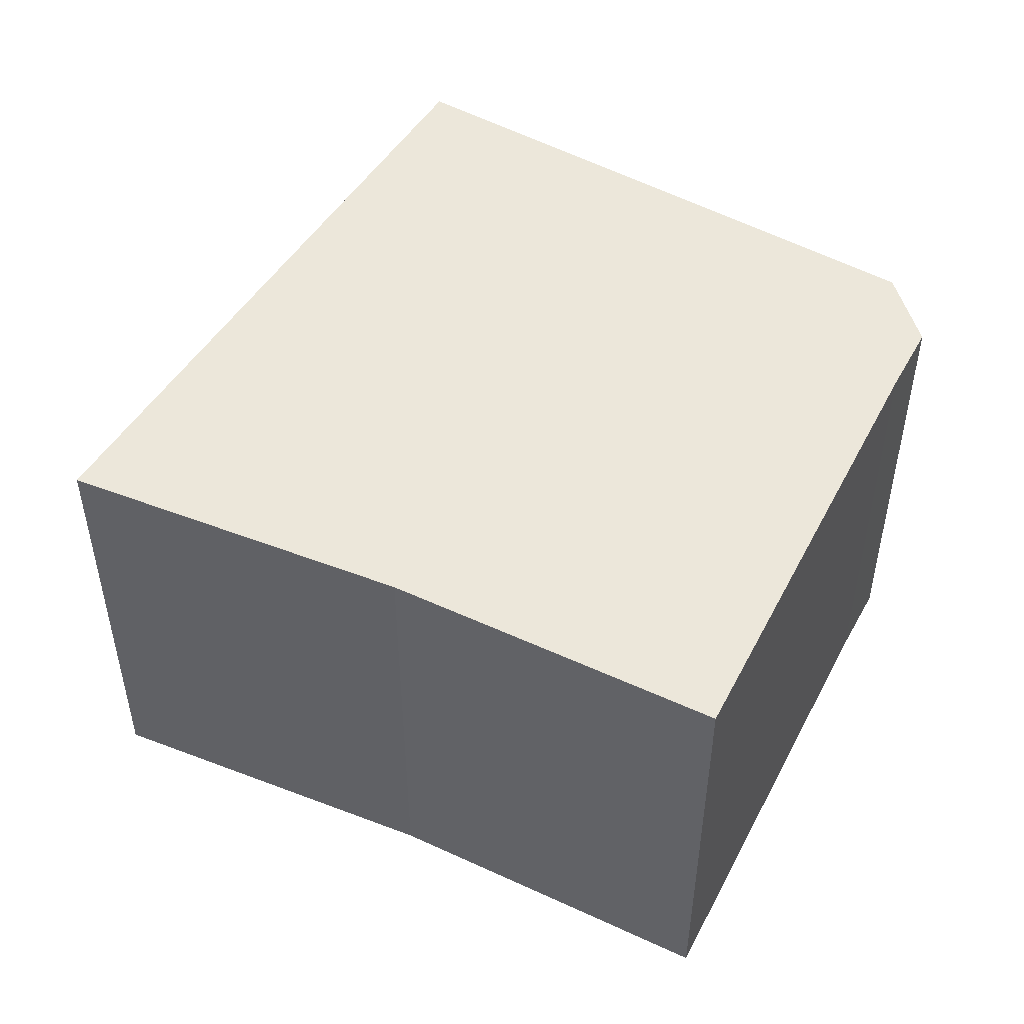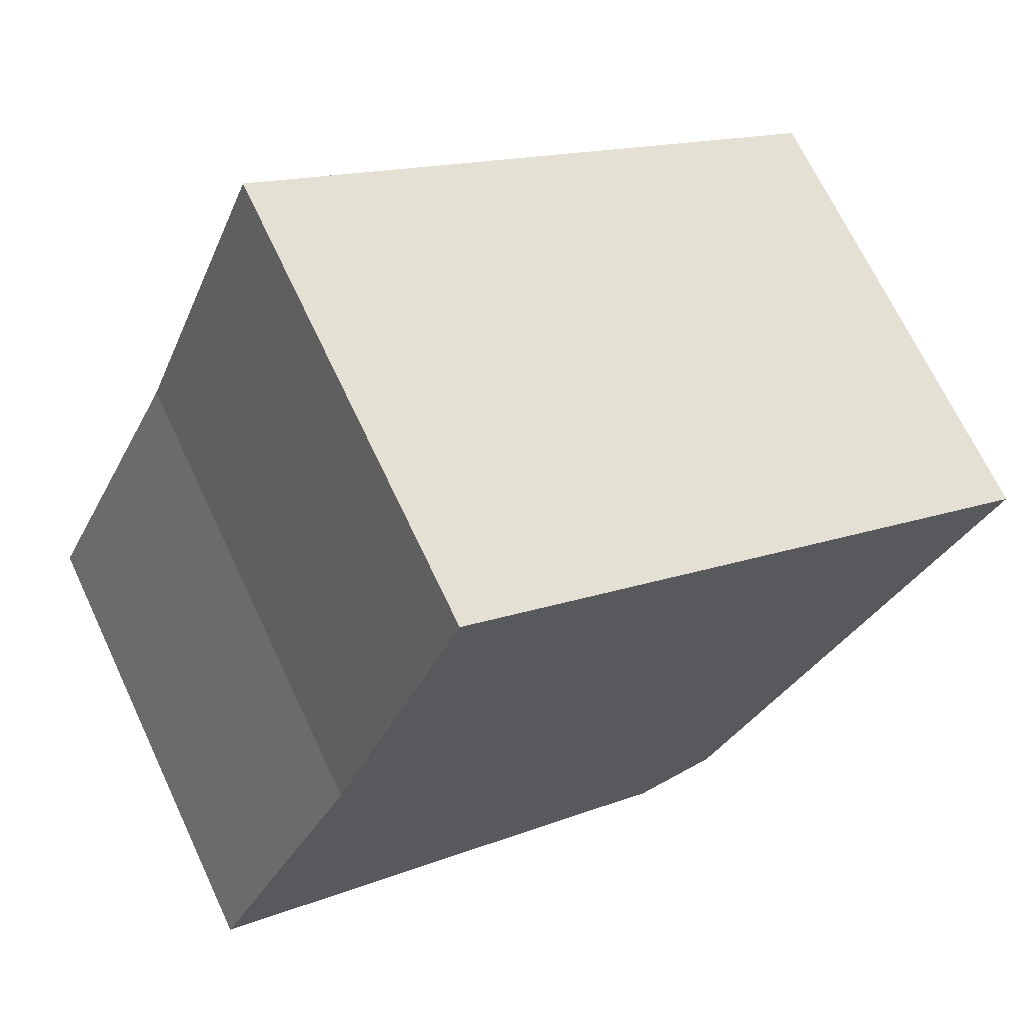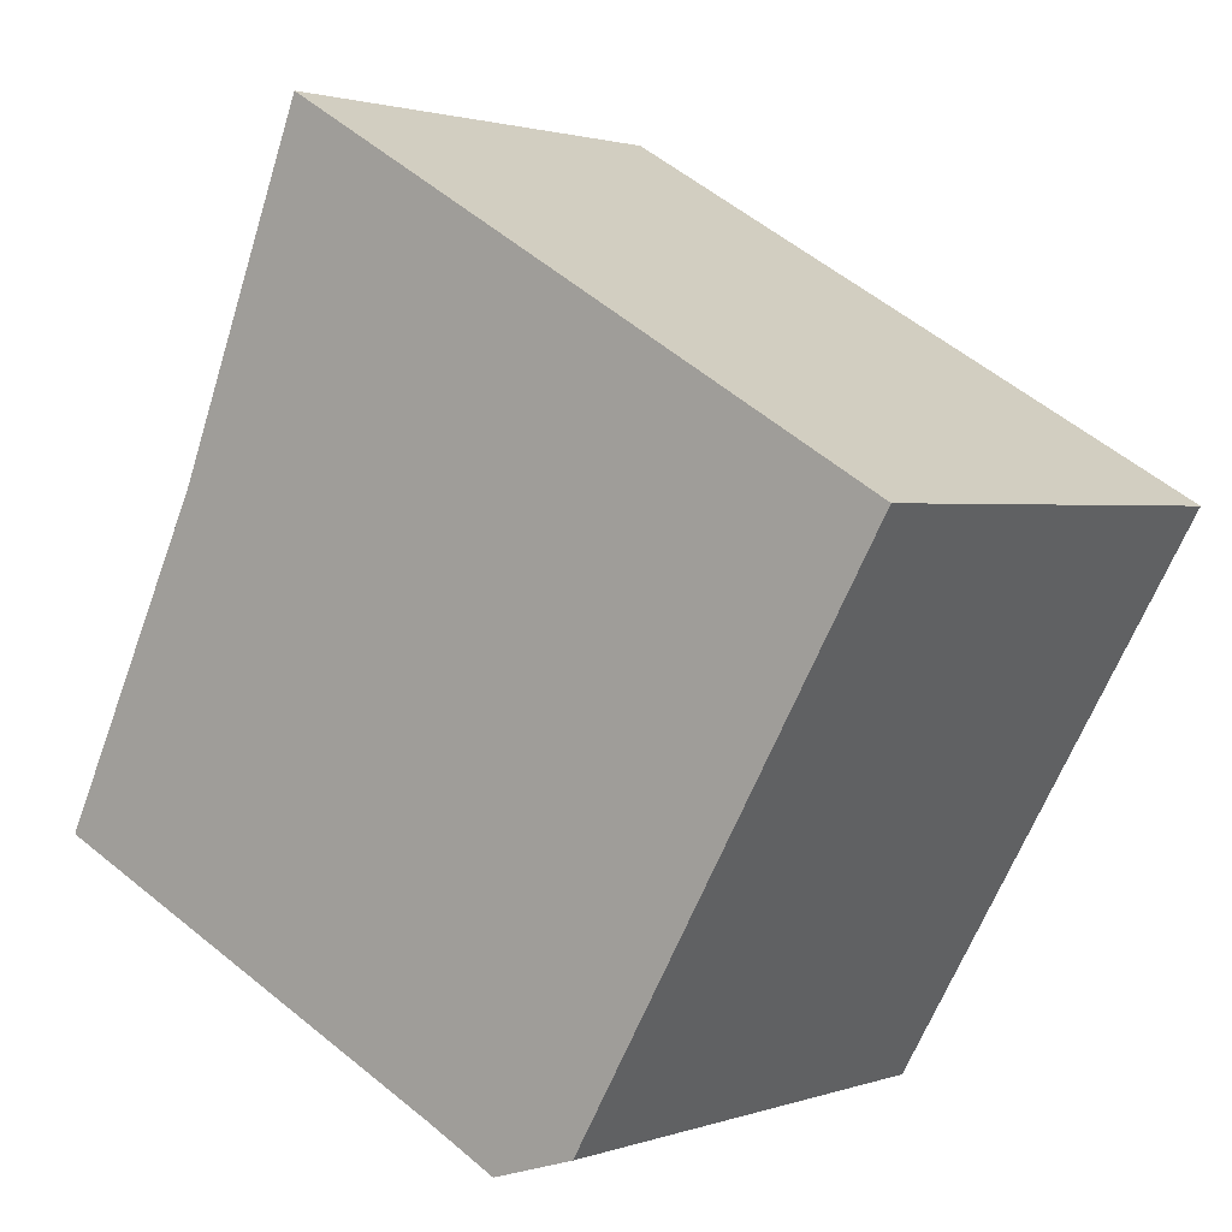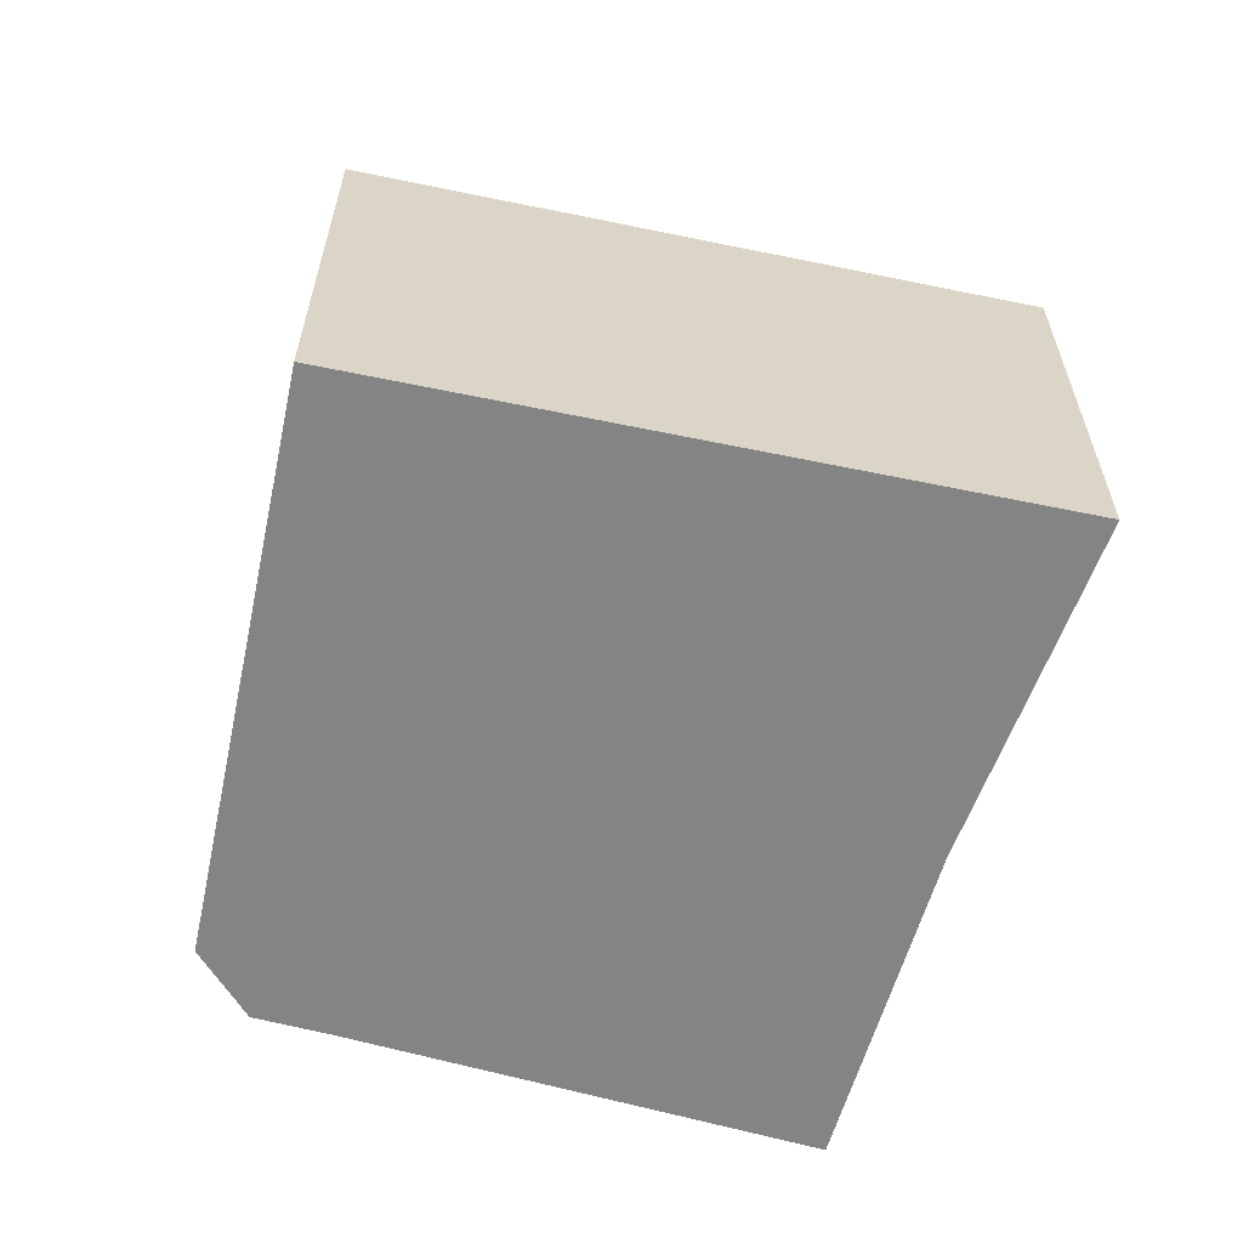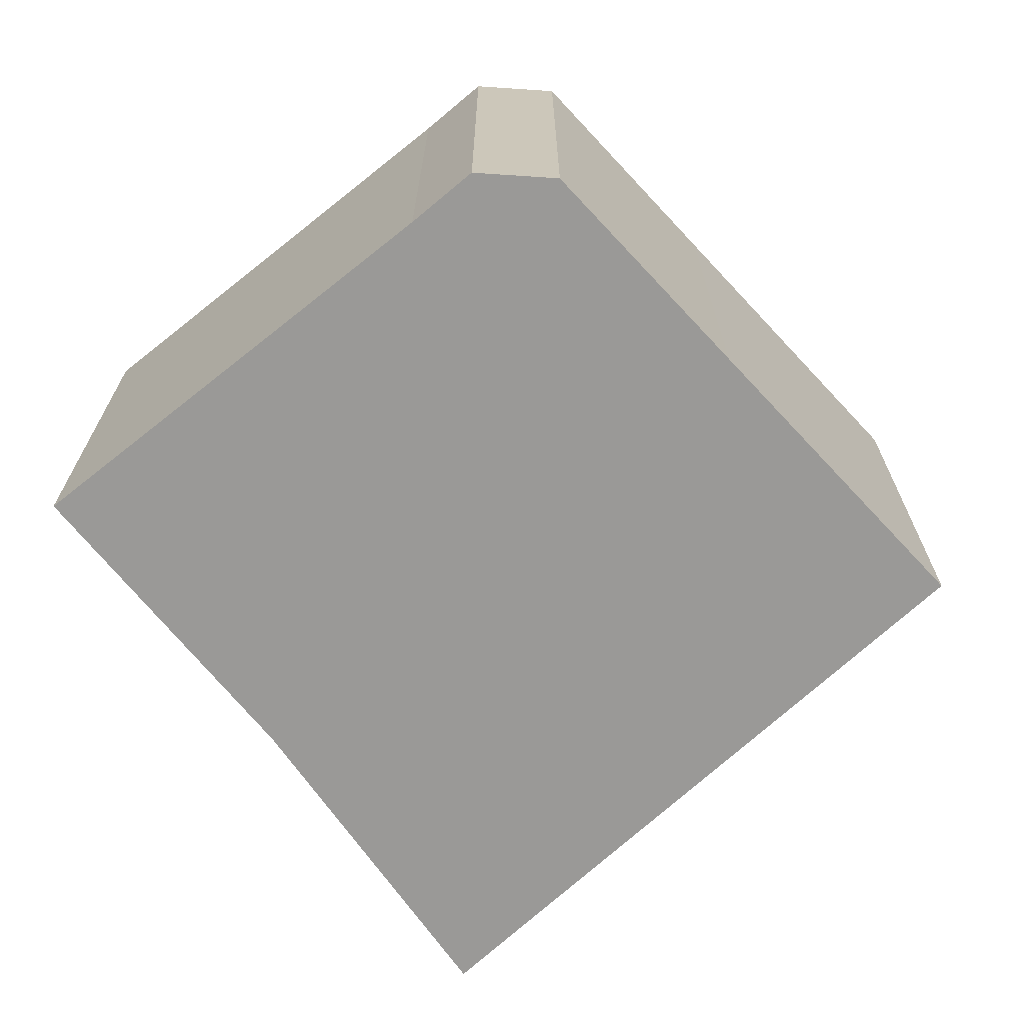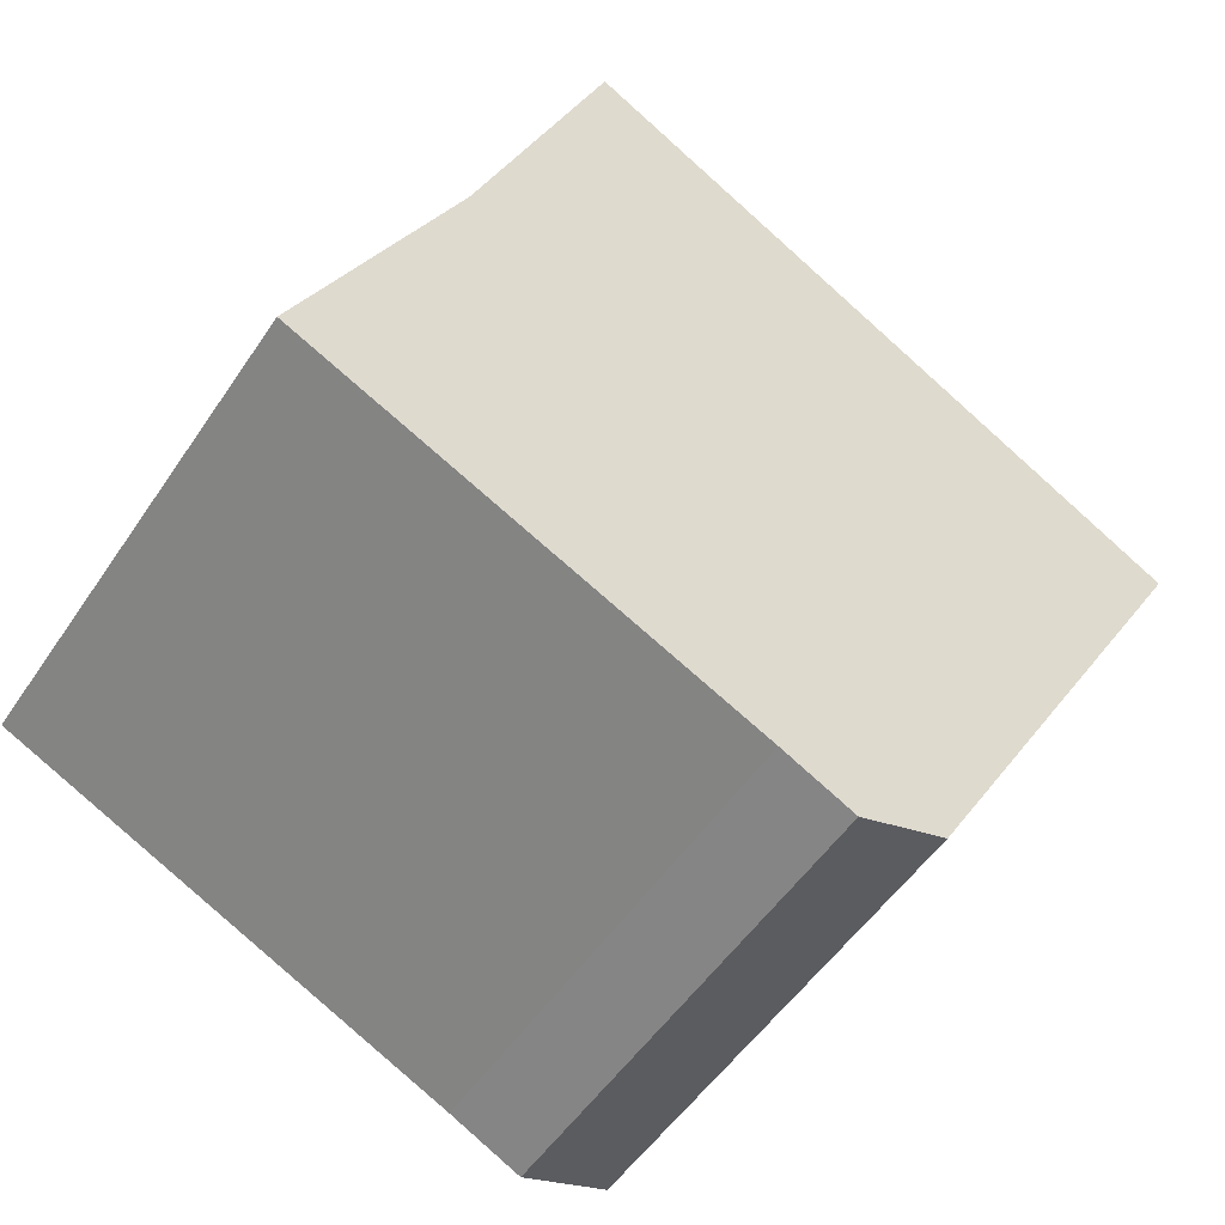
<metadata>
{"format":"obj","ext":"obj","renderer":"f3d","projection":"perspective","resolution":1024,"background":"white","views":[{"elev":50.5,"azim":91.1,"up":"+Y"},{"elev":68.5,"azim":154.8,"up":"+Z"},{"elev":1.8,"azim":-141.1,"up":"+Z"},{"elev":-61.4,"azim":-42.0,"up":"+Y"},{"elev":-69.0,"azim":-167.0,"up":"+Y"},{"elev":-51.6,"azim":147.3,"up":"+Z"}]}
</metadata>
<code>
g default
v 5.851 0 -11.45
v 15.29 0 -6.939
v 10.07 0 3.836
v 5.486 0 15.37
v 1.66 0 13.14
v -15.29 0 3.302
v -9.391 0 -6.905
v -5.017 0 -14.49
v -2.143 0 -15.36
v 0.2414 0 -14.14
v 5.851 16.17 -11.45
v 15.29 16.17 -6.939
v 10.07 16.17 3.836
v 5.486 16.17 15.37
v 1.66 16.17 13.14
v -15.29 16.17 3.302
v -9.391 16.17 -6.905
v -5.017 16.17 -14.49
v -2.143 16.17 -15.36
v 0.2414 16.17 -14.14
f 3 5 4
f 5 3 6
f 6 3 7
f 2 7 3
f 1 7 2
f 10 7 1
f 7 10 8
f 9 8 10
f 13 15 14
f 15 13 16
f 16 13 17
f 12 17 13
f 11 17 12
f 20 17 11
f 17 20 18
f 19 18 20
f 5 4 14
f 14 15 5
f 4 3 13
f 13 14 4
f 6 5 15
f 15 16 6
f 7 6 16
f 16 17 7
f 3 2 12
f 12 13 3
f 2 1 11
f 11 12 2
f 1 10 20
f 20 11 1
f 8 7 17
f 17 18 8
f 9 8 18
f 18 19 9
f 10 9 19
f 19 20 10

</code>
